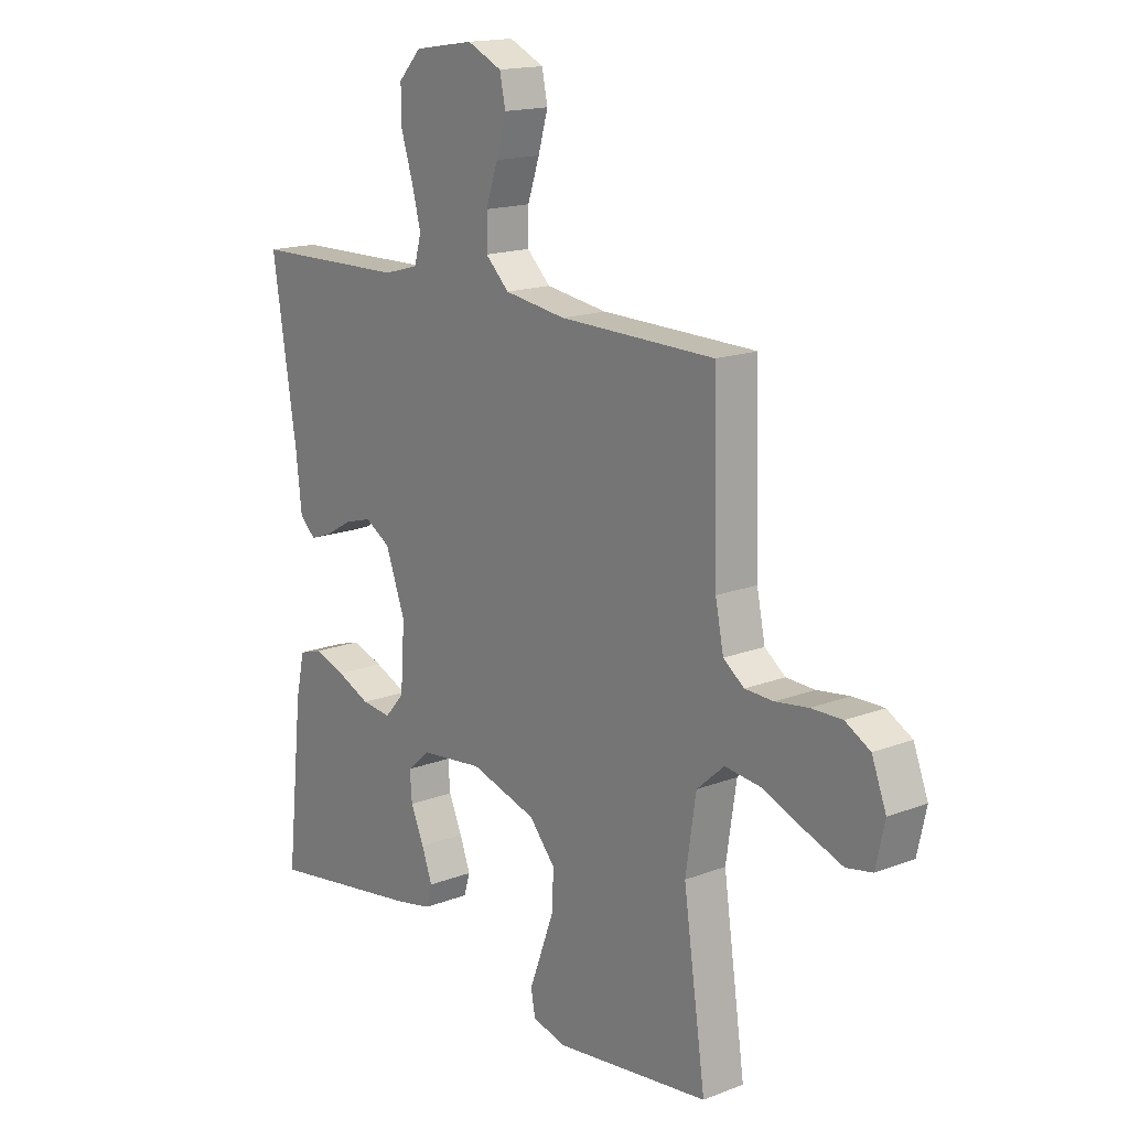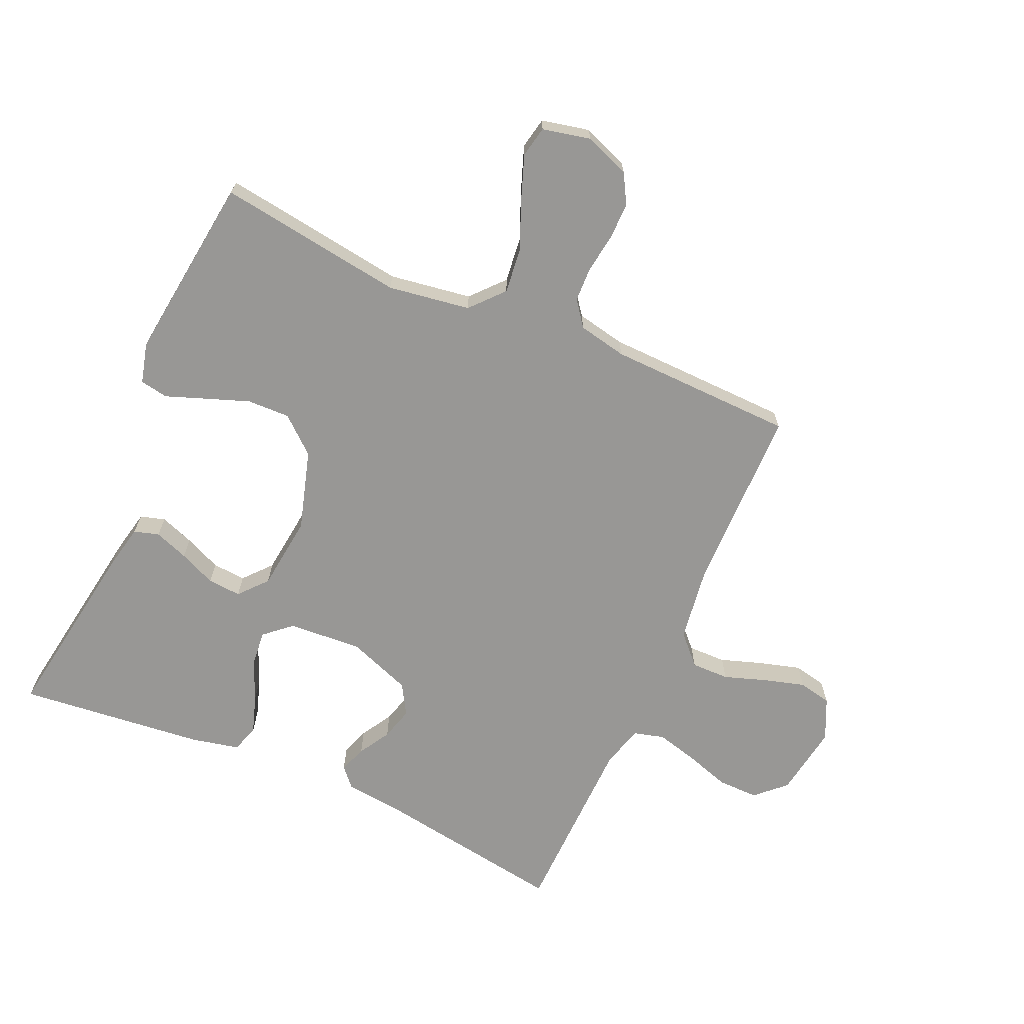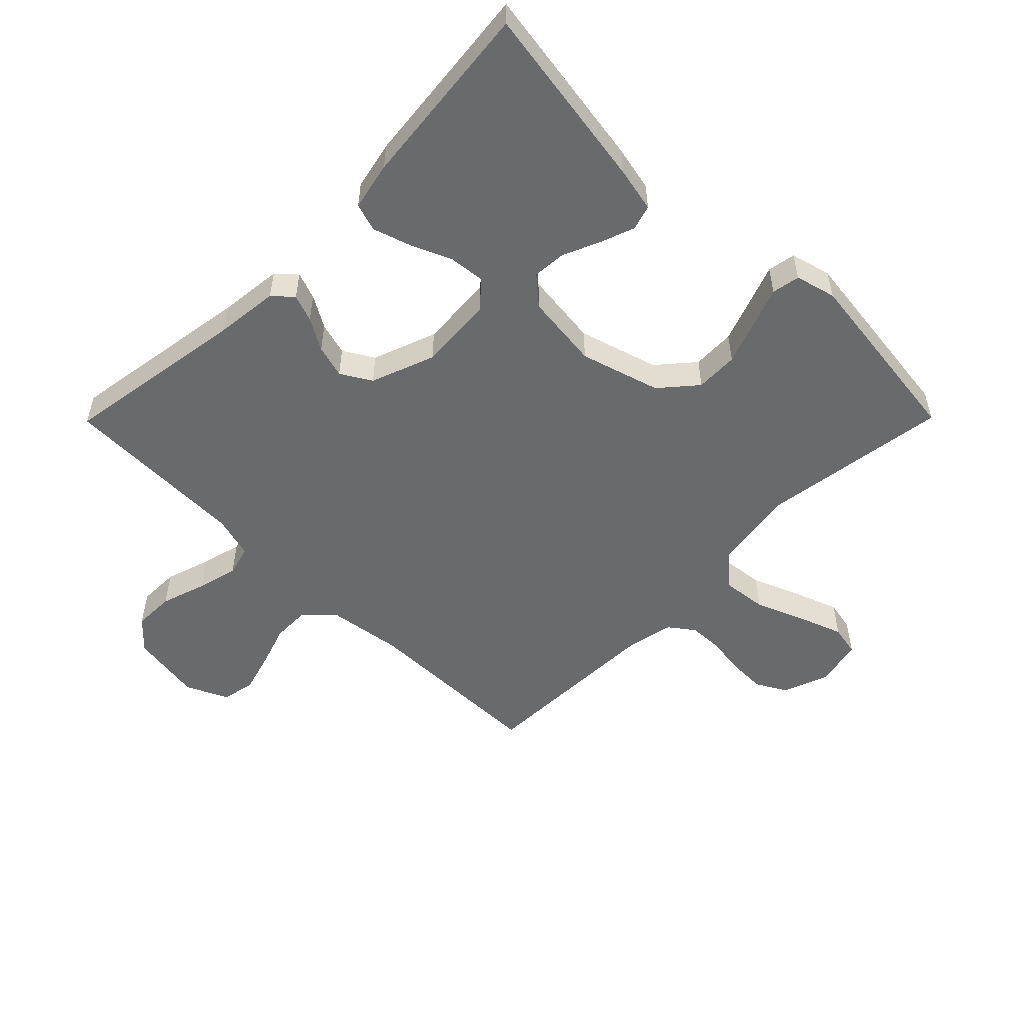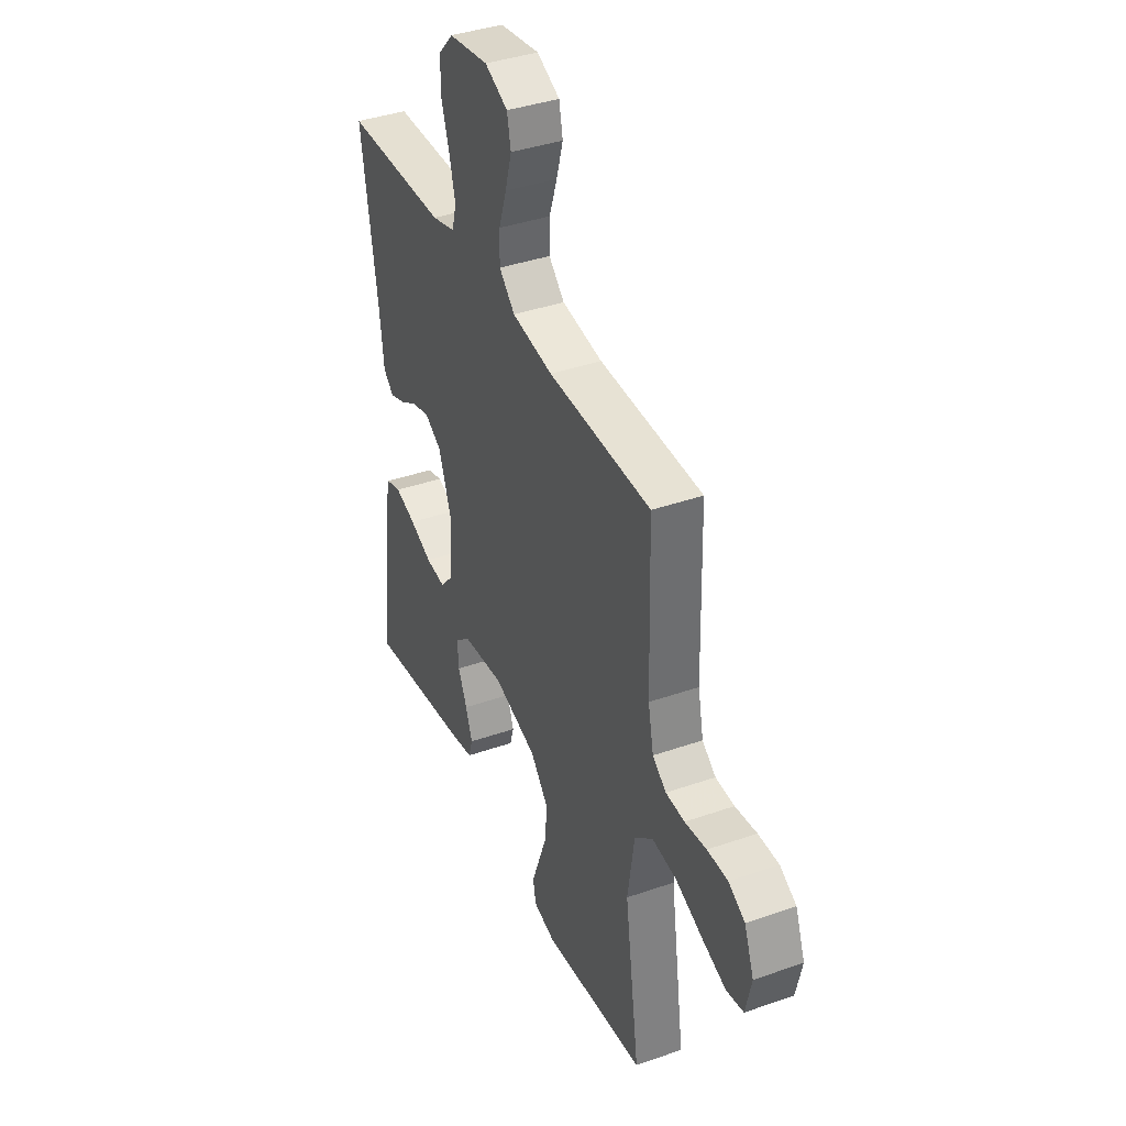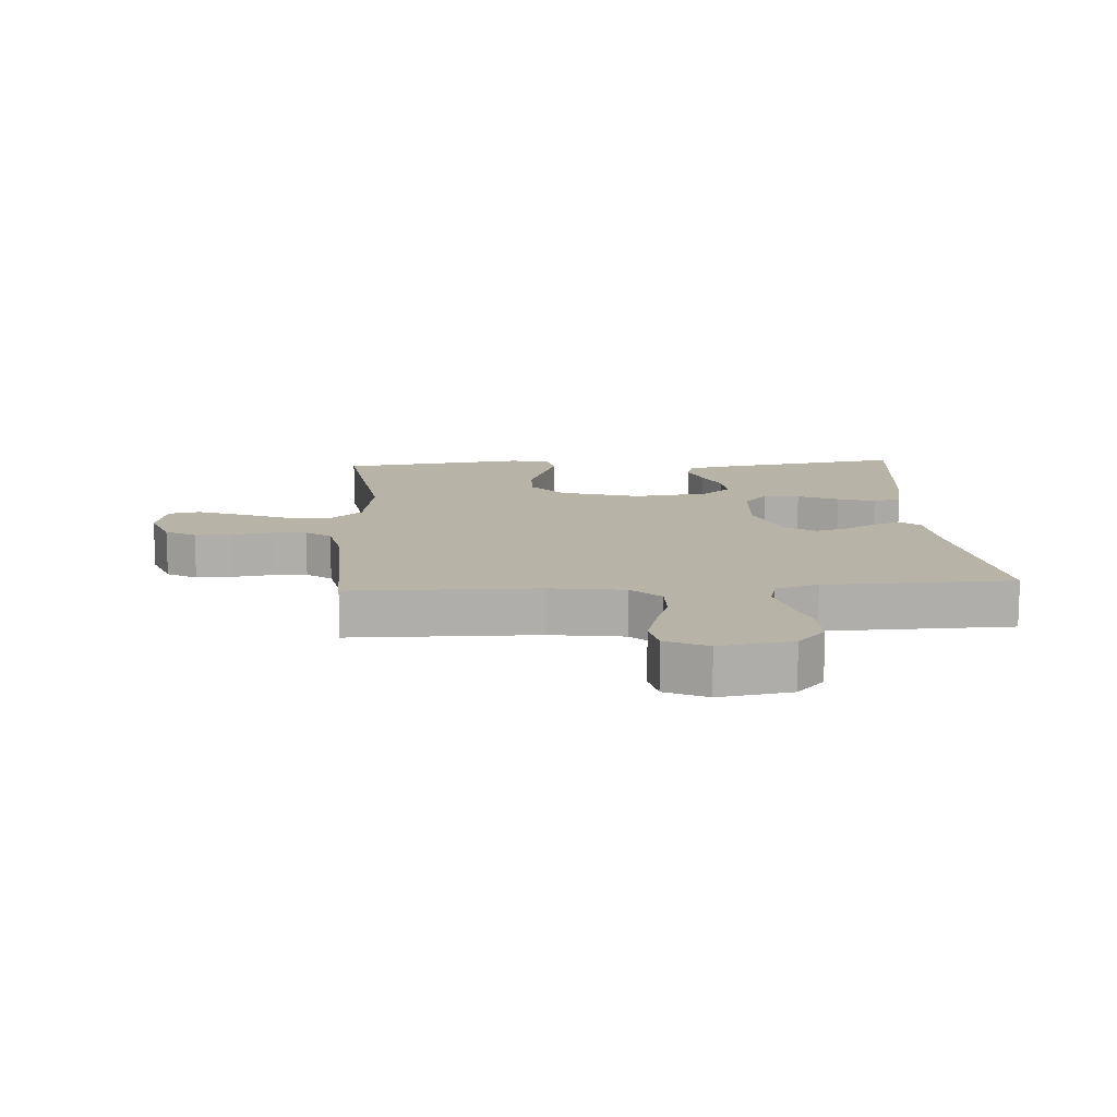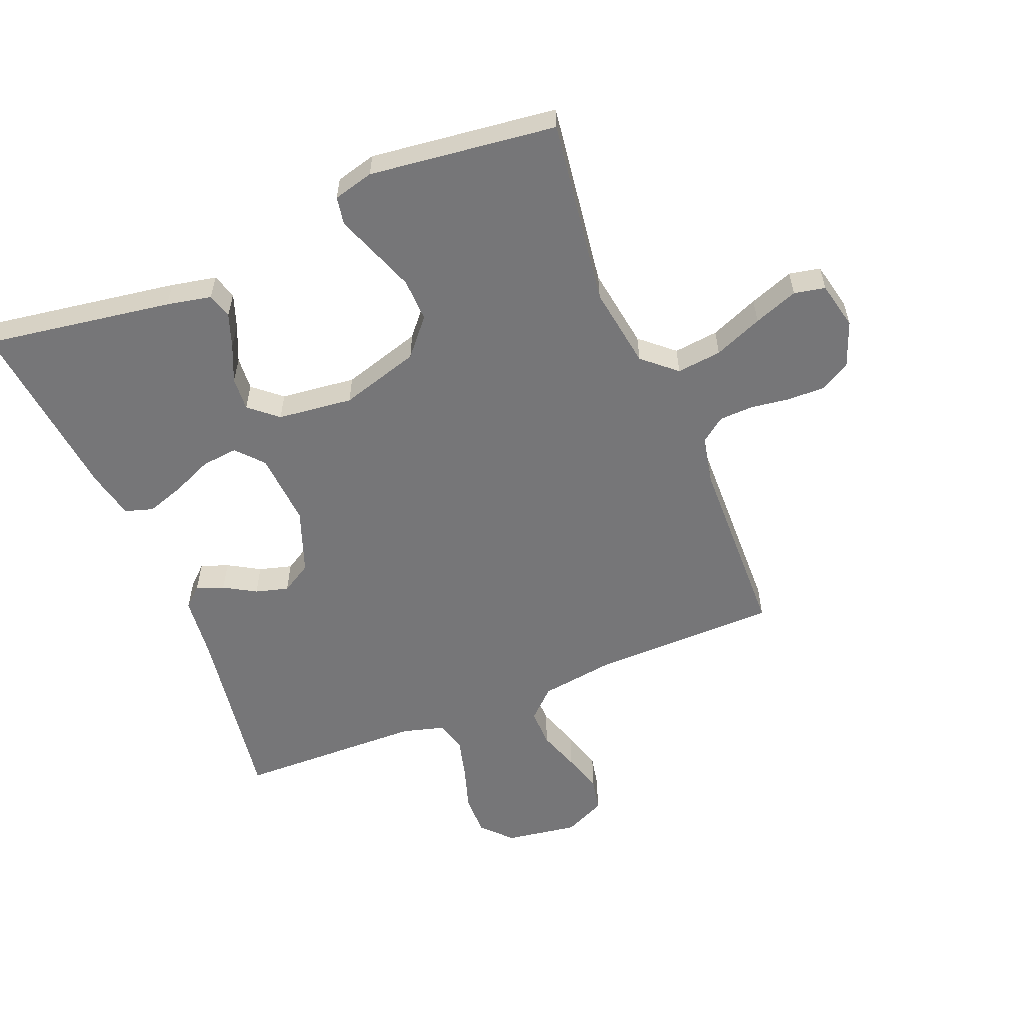
<metadata>
{"format":"obj","ext":"obj","renderer":"f3d","projection":"perspective","resolution":1024,"background":"white","views":[{"elev":16.3,"azim":-128.3,"up":"+Z"},{"elev":-68.2,"azim":-113.9,"up":"+Y"},{"elev":-52.9,"azim":135.3,"up":"+Y"},{"elev":39.1,"azim":-113.6,"up":"+Z"},{"elev":12.7,"azim":-3.7,"up":"+Y"},{"elev":-56.9,"azim":-157.8,"up":"+Y"}]}
</metadata>
<code>
v 0.5 0.07 0.5
v 0.453 0.07 0.2
v 0.442 0.07 0.099
v 0.411 0.07 0.071
v 0.367 0.07 0.087
v 0.316 0.07 0.117
v 0.263 0.07 0.132
v 0.214 0.07 0.103
v 0.176 0.07 0
v 0.184 0.07 -0.119
v 0.222 0.07 -0.162
v 0.28 0.07 -0.156
v 0.345 0.07 -0.128
v 0.406 0.07 -0.108
v 0.451 0.07 -0.122
v 0.468 0.07 -0.2
v 0.5 0.07 -0.5
v 0.2 0.07 -0.453
v 0.128 0.07 -0.438
v 0.116 0.07 -0.398
v 0.136 0.07 -0.343
v 0.162 0.07 -0.284
v 0.166 0.07 -0.23
v 0.121 0.07 -0.191
v 0 0.07 -0.177
v -0.128 0.07 -0.215
v -0.178 0.07 -0.273
v -0.176 0.07 -0.342
v -0.15 0.07 -0.413
v -0.127 0.07 -0.475
v -0.135 0.07 -0.52
v -0.2 0.07 -0.537
v -0.5 0.07 -0.5
v -0.457 0.07 -0.2
v -0.477 0.07 -0.068
v -0.53 0.07 -0.021
v -0.602 0.07 -0.029
v -0.68 0.07 -0.061
v -0.751 0.07 -0.087
v -0.801 0.07 -0.077
v -0.818 0.07 0
v -0.79 0.07 0.073
v -0.742 0.07 0.1
v -0.682 0.07 0.099
v -0.619 0.07 0.09
v -0.564 0.07 0.092
v -0.524 0.07 0.122
v -0.508 0.07 0.2
v -0.5 0.07 0.5
v -0.2 0.07 0.504
v -0.081 0.07 0.521
v -0.035 0.07 0.565
v -0.036 0.07 0.626
v -0.059 0.07 0.694
v -0.078 0.07 0.76
v -0.067 0.07 0.813
v 0 0.07 0.844
v 0.116 0.07 0.826
v 0.16 0.07 0.779
v 0.159 0.07 0.713
v 0.136 0.07 0.641
v 0.119 0.07 0.575
v 0.132 0.07 0.526
v 0.2 0.07 0.507
v 0.5 0 0.5
v 0.453 0 0.2
v 0.442 0 0.099
v 0.411 0 0.071
v 0.367 0 0.087
v 0.316 0 0.117
v 0.263 0 0.132
v 0.214 0 0.103
v 0.176 0 0
v 0.184 0 -0.119
v 0.222 0 -0.162
v 0.28 0 -0.156
v 0.345 0 -0.128
v 0.406 0 -0.108
v 0.451 0 -0.122
v 0.468 0 -0.2
v 0.5 0 -0.5
v 0.2 0 -0.453
v 0.128 0 -0.438
v 0.116 0 -0.398
v 0.136 0 -0.343
v 0.162 0 -0.284
v 0.166 0 -0.23
v 0.121 0 -0.191
v 0 0 -0.177
v -0.128 0 -0.215
v -0.178 0 -0.273
v -0.176 0 -0.342
v -0.15 0 -0.413
v -0.127 0 -0.475
v -0.135 0 -0.52
v -0.2 0 -0.537
v -0.5 0 -0.5
v -0.457 0 -0.2
v -0.477 0 -0.068
v -0.53 0 -0.021
v -0.602 0 -0.029
v -0.68 0 -0.061
v -0.751 0 -0.087
v -0.801 0 -0.077
v -0.818 0 0
v -0.79 0 0.073
v -0.742 0 0.1
v -0.682 0 0.099
v -0.619 0 0.09
v -0.564 0 0.092
v -0.524 0 0.122
v -0.508 0 0.2
v -0.5 0 0.5
v -0.2 0 0.504
v -0.081 0 0.521
v -0.035 0 0.565
v -0.036 0 0.626
v -0.059 0 0.694
v -0.078 0 0.76
v -0.067 0 0.813
v 0 0 0.844
v 0.116 0 0.826
v 0.16 0 0.779
v 0.159 0 0.713
v 0.136 0 0.641
v 0.119 0 0.575
v 0.132 0 0.526
v 0.2 0 0.507
f 58 59 60 61
f 58 61 62
f 57 58 62
f 56 57 62 63
f 53 54 55 56
f 48 49 50
f 47 48 50 51
f 42 43 44 45
f 42 45 46
f 41 42 46
f 40 41 46
f 37 38 39 40
f 37 40 46
f 36 37 46 47
f 31 32 33 34
f 29 30 31 34
f 28 29 34 35
f 27 28 35
f 26 27 35 36
f 19 20 21 22
f 17 18 19 22
f 17 22 23
f 16 17 23 24
f 12 13 14 15
f 12 15 16 24
f 3 4 5 6
f 2 3 6 7
f 64 1 2 7
f 63 64 7 8
f 53 56 63 8
f 52 53 8 9
f 51 52 9 10
f 47 51 10
f 25 26 36 47
f 25 47 10 11
f 24 25 11
f 11 12 24
f 125 124 123 122
f 126 125 122
f 126 122 121
f 127 126 121 120
f 120 119 118 117
f 114 113 112
f 115 114 112 111
f 109 108 107 106
f 110 109 106
f 110 106 105
f 110 105 104
f 104 103 102 101
f 110 104 101
f 111 110 101 100
f 98 97 96 95
f 98 95 94 93
f 99 98 93 92
f 99 92 91
f 100 99 91 90
f 86 85 84 83
f 86 83 82 81
f 87 86 81
f 88 87 81 80
f 79 78 77 76
f 88 80 79 76
f 70 69 68 67
f 71 70 67 66
f 71 66 65 128
f 72 71 128 127
f 72 127 120 117
f 73 72 117 116
f 74 73 116 115
f 74 115 111
f 111 100 90 89
f 75 74 111 89
f 75 89 88
f 88 76 75
f 1 65 66 2
f 2 66 67 3
f 3 67 68 4
f 4 68 69 5
f 5 69 70 6
f 6 70 71 7
f 7 71 72 8
f 8 72 73 9
f 9 73 74 10
f 10 74 75 11
f 11 75 76 12
f 12 76 77 13
f 13 77 78 14
f 14 78 79 15
f 15 79 80 16
f 16 80 81 17
f 17 81 82 18
f 18 82 83 19
f 19 83 84 20
f 20 84 85 21
f 21 85 86 22
f 22 86 87 23
f 23 87 88 24
f 24 88 89 25
f 25 89 90 26
f 26 90 91 27
f 27 91 92 28
f 28 92 93 29
f 29 93 94 30
f 30 94 95 31
f 31 95 96 32
f 32 96 97 33
f 33 97 98 34
f 34 98 99 35
f 35 99 100 36
f 36 100 101 37
f 37 101 102 38
f 38 102 103 39
f 39 103 104 40
f 40 104 105 41
f 41 105 106 42
f 42 106 107 43
f 43 107 108 44
f 44 108 109 45
f 45 109 110 46
f 46 110 111 47
f 47 111 112 48
f 48 112 113 49
f 49 113 114 50
f 50 114 115 51
f 51 115 116 52
f 52 116 117 53
f 53 117 118 54
f 54 118 119 55
f 55 119 120 56
f 56 120 121 57
f 57 121 122 58
f 58 122 123 59
f 59 123 124 60
f 60 124 125 61
f 61 125 126 62
f 62 126 127 63
f 63 127 128 64
f 64 128 65 1

</code>
